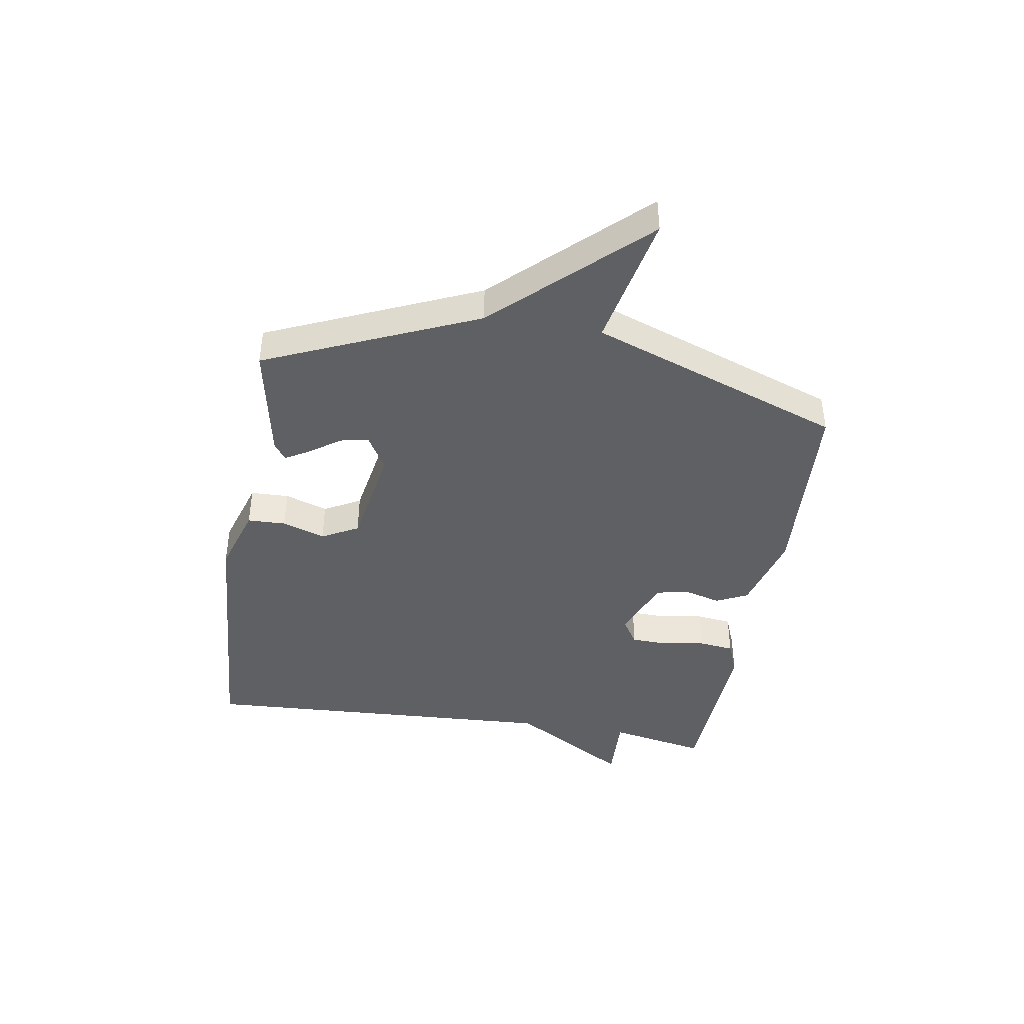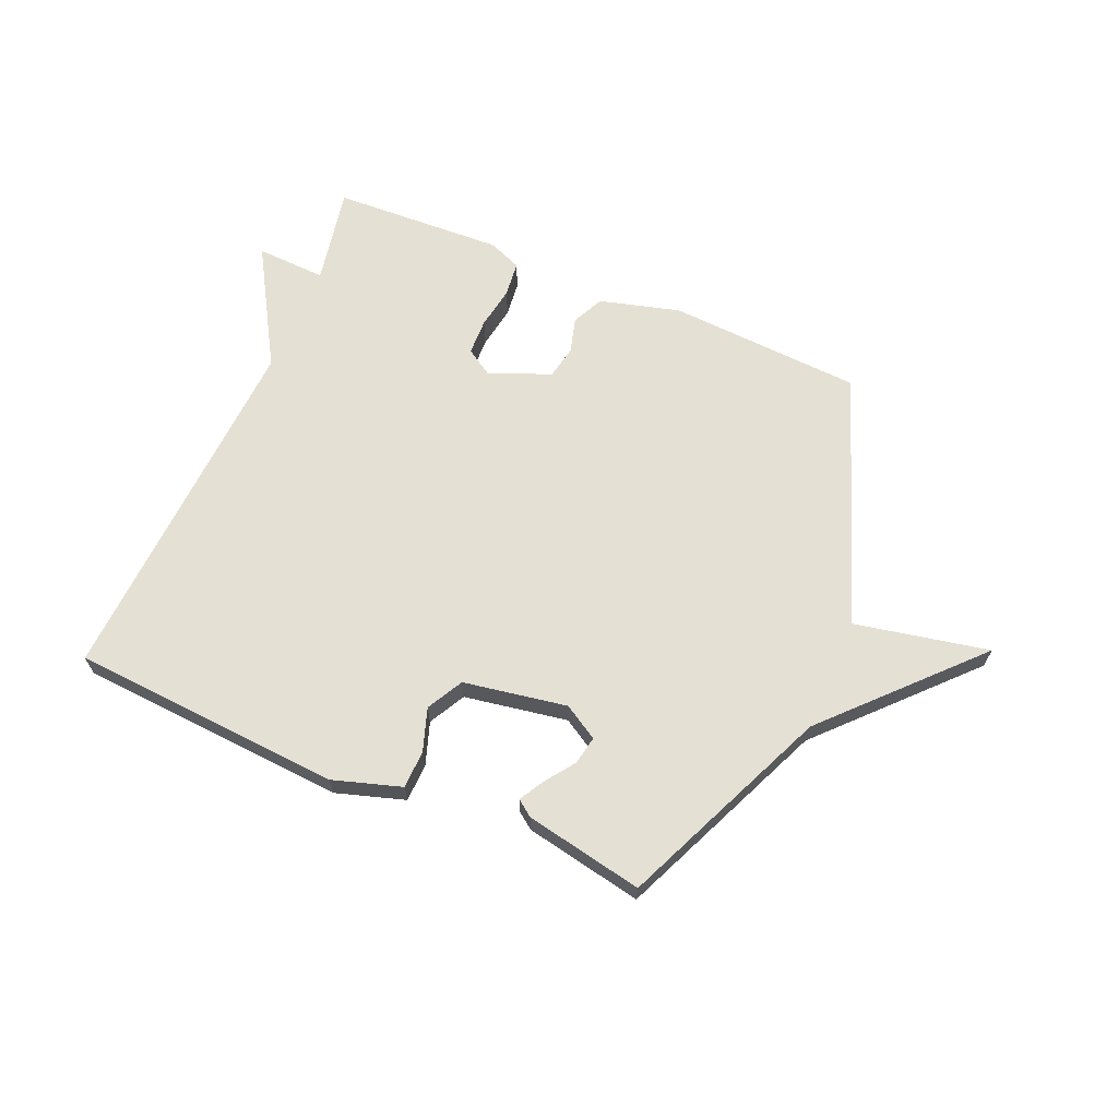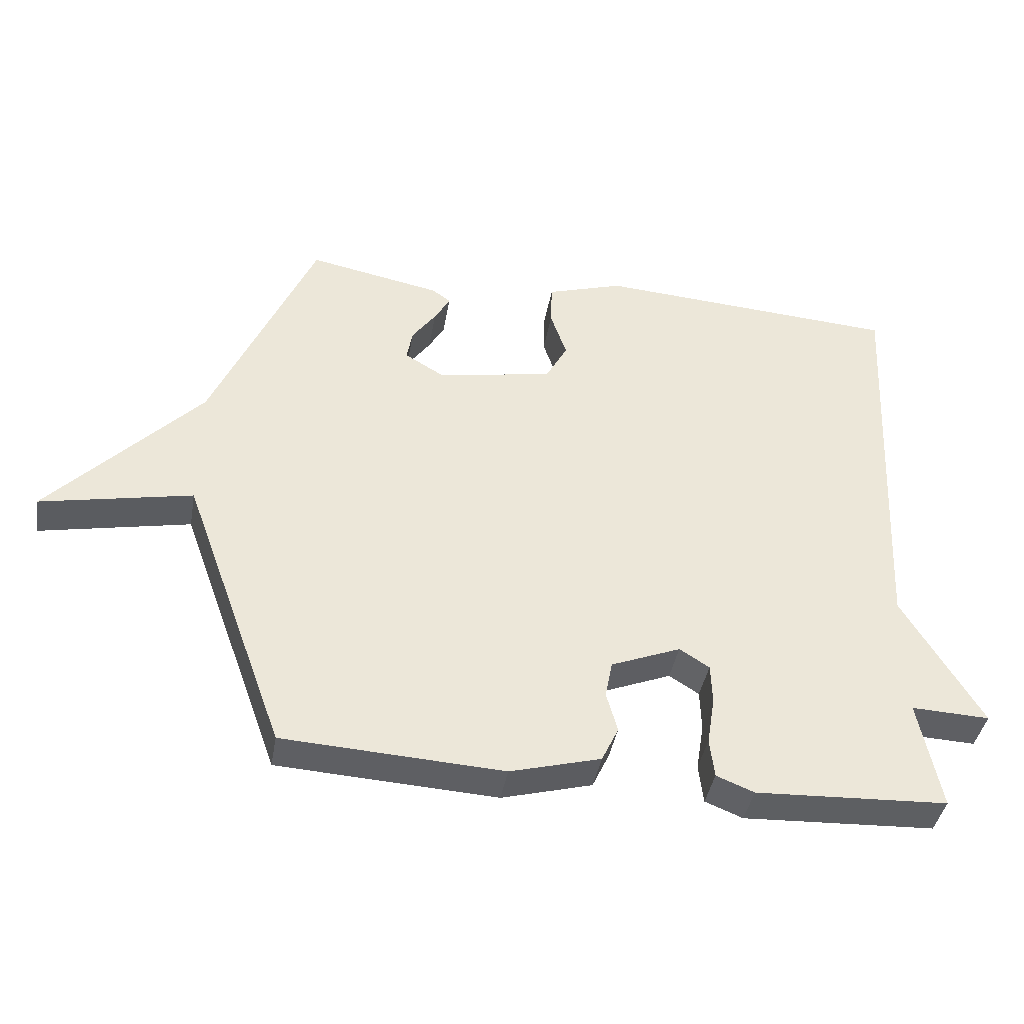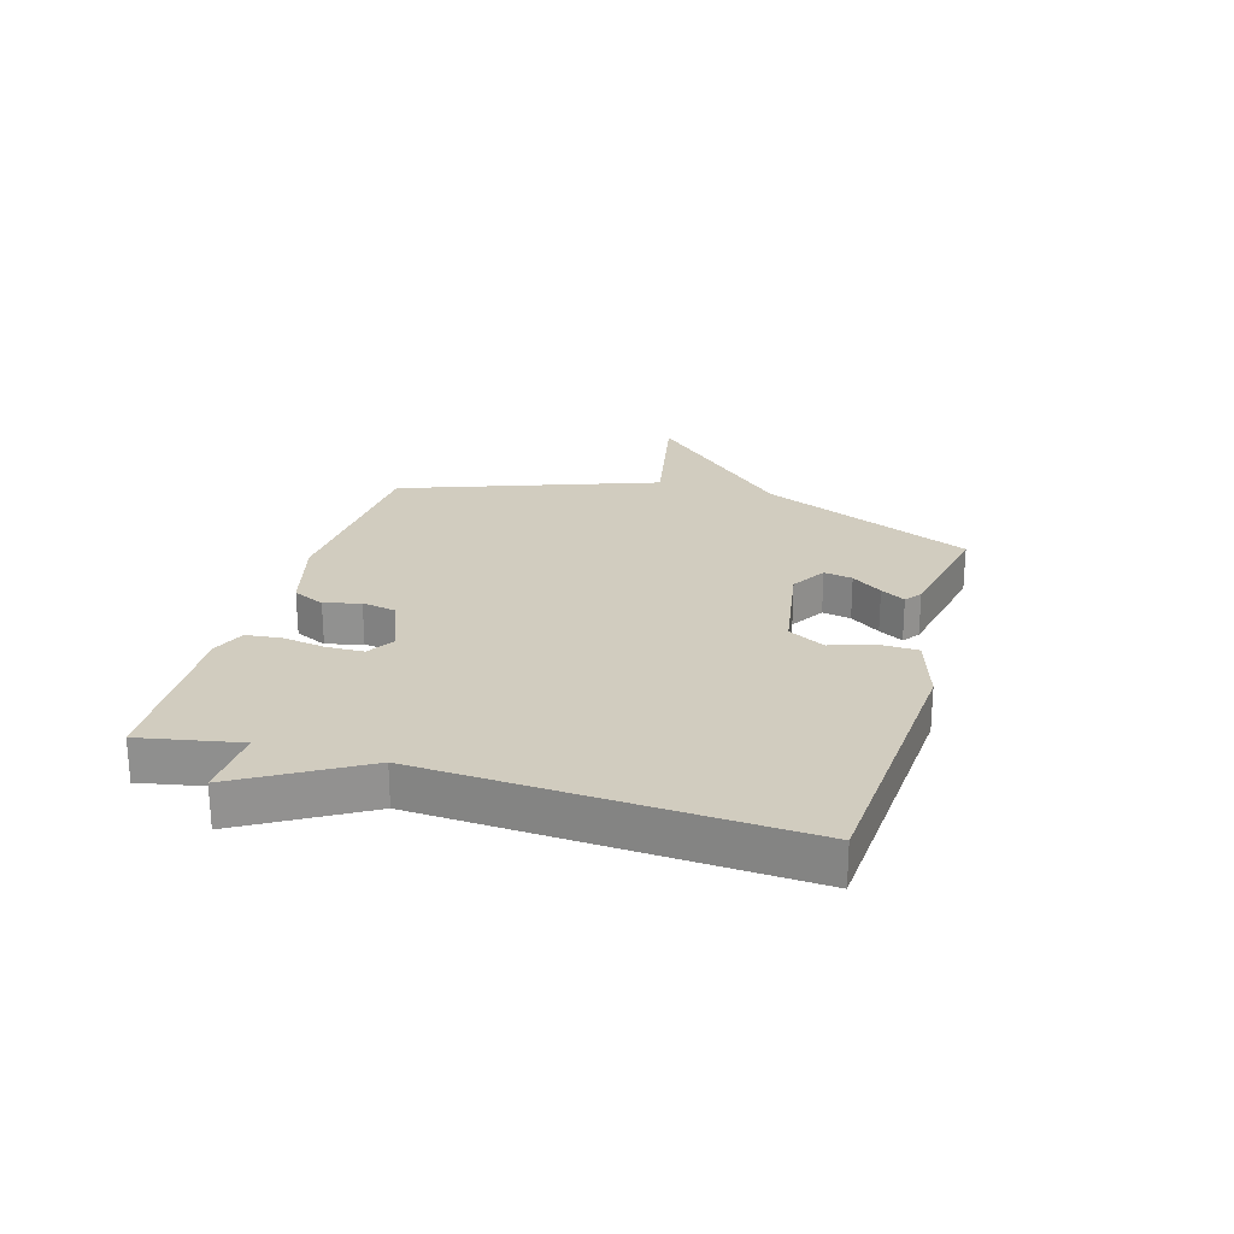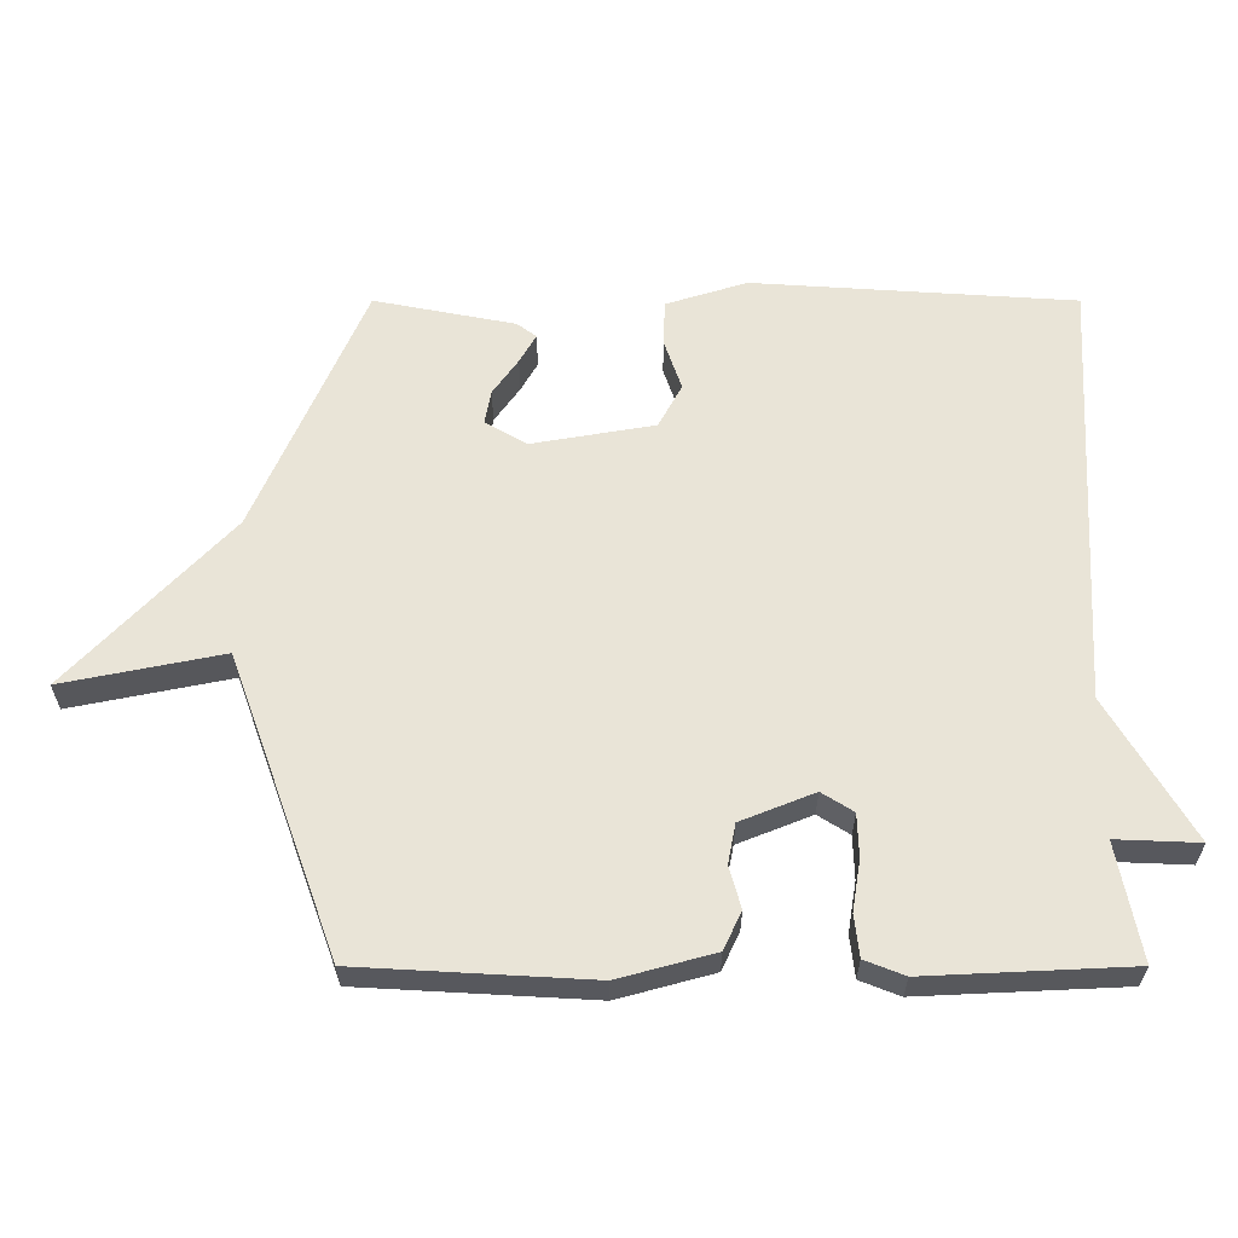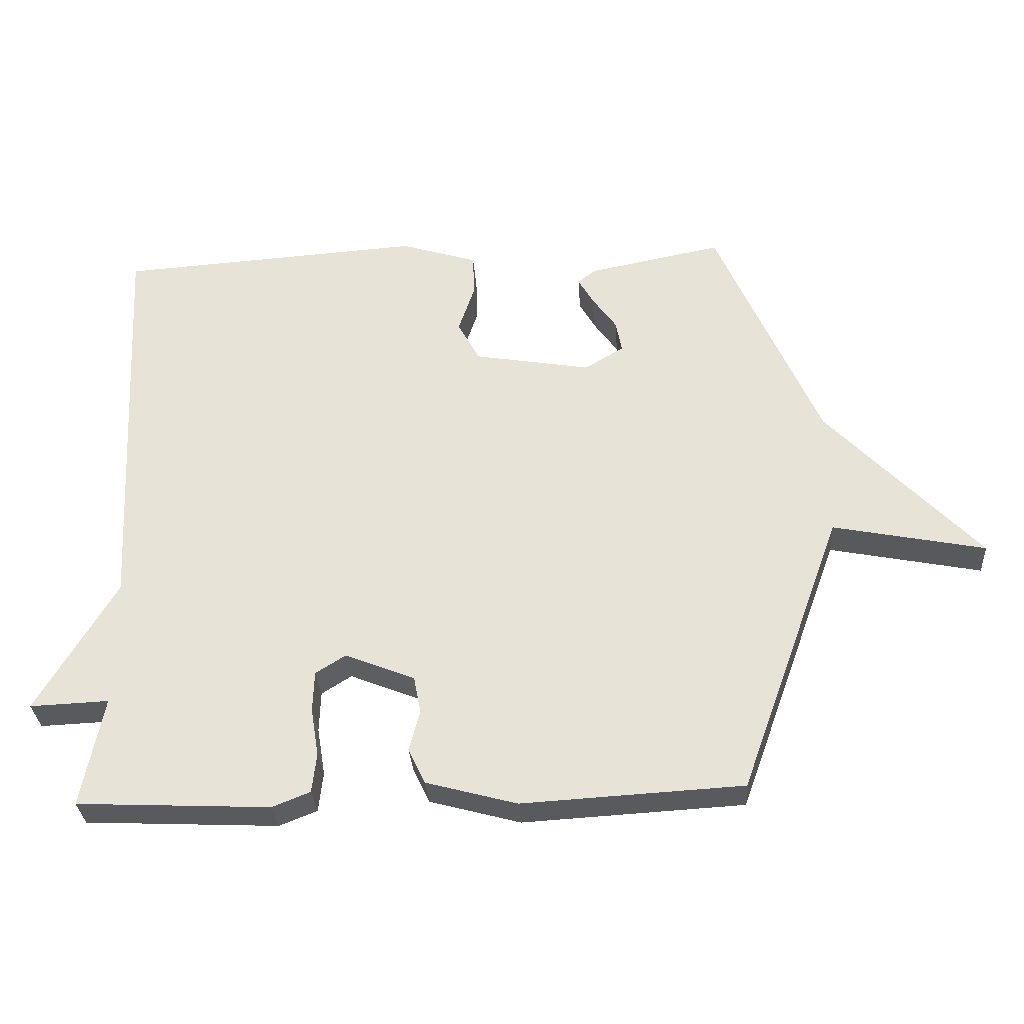
<metadata>
{"format":"obj","ext":"obj","renderer":"f3d","projection":"perspective","resolution":1024,"background":"white","views":[{"elev":-42.1,"azim":80.7,"up":"+Y"},{"elev":65.7,"azim":23.2,"up":"+Y"},{"elev":-40.7,"azim":170.2,"up":"+Z"},{"elev":24.0,"azim":-73.6,"up":"+Y"},{"elev":-28.8,"azim":-180.0,"up":"+Z"},{"elev":-31.4,"azim":3.8,"up":"+Z"}]}
</metadata>
<code>
v 0.5 0.07 -0.5
v 0.163 0.07 -0.519
v 0.024 0.07 -0.481
v -0.002 0.07 -0.426
v 0.015 0.07 -0.365
v 0.004 0.07 -0.307
v -0.103 0.07 -0.264
v -0.149 0.07 -0.293
v -0.151 0.07 -0.356
v -0.139 0.07 -0.43
v -0.146 0.07 -0.491
v -0.204 0.07 -0.514
v -0.5 0.07 -0.5
v -0.467 0.07 -0.33
v -0.588 0.07 -0.335
v -0.467 0.07 -0.13
v -0.5 0.07 0.5
v -0.031 0.07 0.531
v 0.087 0.07 0.494
v 0.089 0.07 0.428
v 0.064 0.07 0.354
v 0.098 0.07 0.291
v 0.277 0.07 0.26
v 0.337 0.07 0.296
v 0.328 0.07 0.345
v 0.291 0.07 0.397
v 0.267 0.07 0.439
v 0.295 0.07 0.46
v 0.5 0.07 0.5
v 0.658 0.07 0.136
v 0.891 0.07 -0.111
v 0.658 0.07 -0.064
v 0.5 0 -0.5
v 0.163 0 -0.519
v 0.024 0 -0.481
v -0.002 0 -0.426
v 0.015 0 -0.365
v 0.004 0 -0.307
v -0.103 0 -0.264
v -0.149 0 -0.293
v -0.151 0 -0.356
v -0.139 0 -0.43
v -0.146 0 -0.491
v -0.204 0 -0.514
v -0.5 0 -0.5
v -0.467 0 -0.33
v -0.588 0 -0.335
v -0.467 0 -0.13
v -0.5 0 0.5
v -0.031 0 0.531
v 0.087 0 0.494
v 0.089 0 0.428
v 0.064 0 0.354
v 0.098 0 0.291
v 0.277 0 0.26
v 0.337 0 0.296
v 0.328 0 0.345
v 0.291 0 0.397
v 0.267 0 0.439
v 0.295 0 0.46
v 0.5 0 0.5
v 0.658 0 0.136
v 0.891 0 -0.111
v 0.658 0 -0.064
f 30 31 32
f 29 30 32
f 28 29 32
f 27 28 32
f 26 27 32
f 25 26 32
f 24 25 32 1
f 3 4 5
f 2 3 5
f 1 2 5
f 24 1 5
f 23 24 5
f 22 23 5 6
f 21 22 6 7
f 19 20 21
f 18 19 21
f 17 18 21
f 16 17 21
f 21 7 8
f 16 21 8
f 15 16 8
f 14 15 8
f 12 13 14
f 11 12 14
f 10 11 14
f 9 10 14
f 8 9 14
f 64 63 62
f 64 62 61
f 64 61 60
f 64 60 59
f 64 59 58
f 64 58 57
f 33 64 57 56
f 37 36 35
f 37 35 34
f 37 34 33
f 37 33 56
f 37 56 55
f 38 37 55 54
f 39 38 54 53
f 53 52 51
f 53 51 50
f 53 50 49
f 53 49 48
f 40 39 53
f 40 53 48
f 40 48 47
f 40 47 46
f 46 45 44
f 46 44 43
f 46 43 42
f 46 42 41
f 46 41 40
f 1 33 34 2
f 2 34 35 3
f 3 35 36 4
f 4 36 37 5
f 5 37 38 6
f 6 38 39 7
f 7 39 40 8
f 8 40 41 9
f 9 41 42 10
f 10 42 43 11
f 11 43 44 12
f 12 44 45 13
f 13 45 46 14
f 14 46 47 15
f 15 47 48 16
f 16 48 49 17
f 17 49 50 18
f 18 50 51 19
f 19 51 52 20
f 20 52 53 21
f 21 53 54 22
f 22 54 55 23
f 23 55 56 24
f 24 56 57 25
f 25 57 58 26
f 26 58 59 27
f 27 59 60 28
f 28 60 61 29
f 29 61 62 30
f 30 62 63 31
f 31 63 64 32
f 32 64 33 1

</code>
